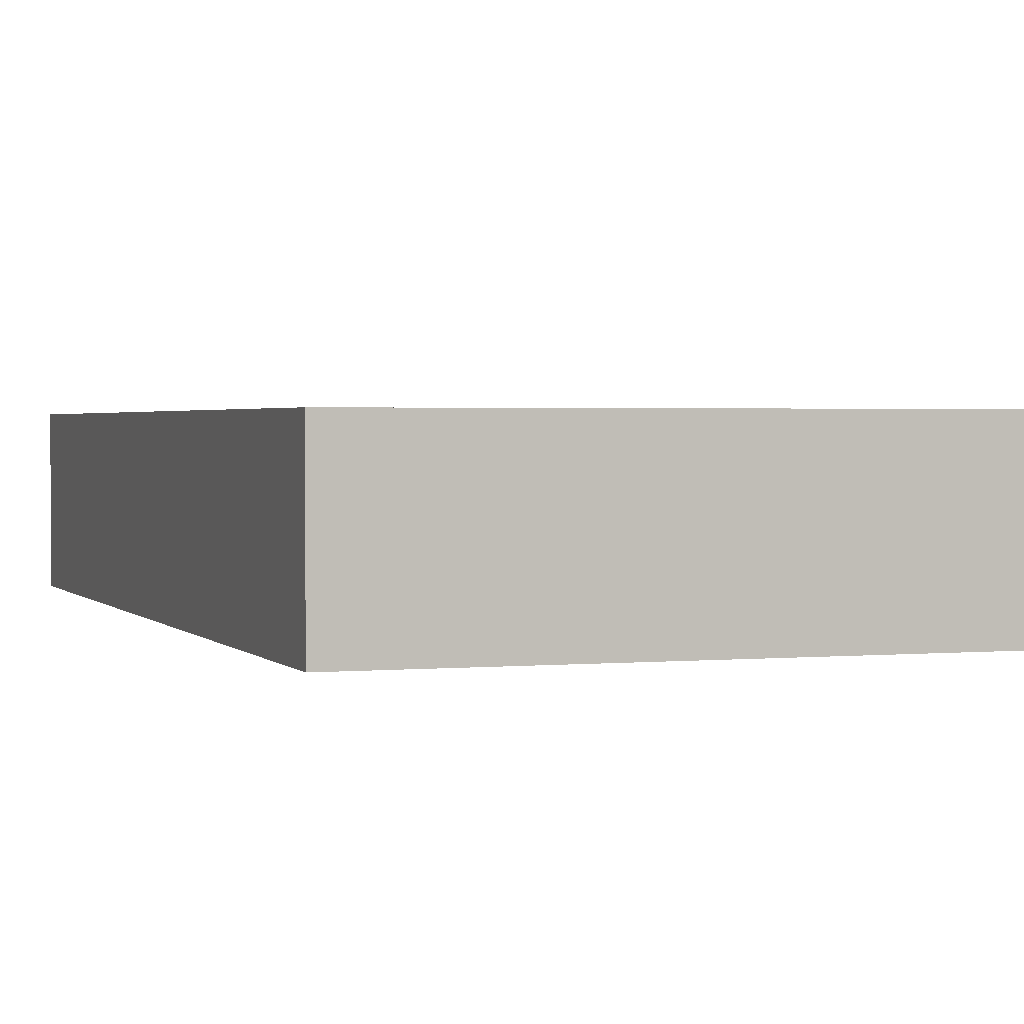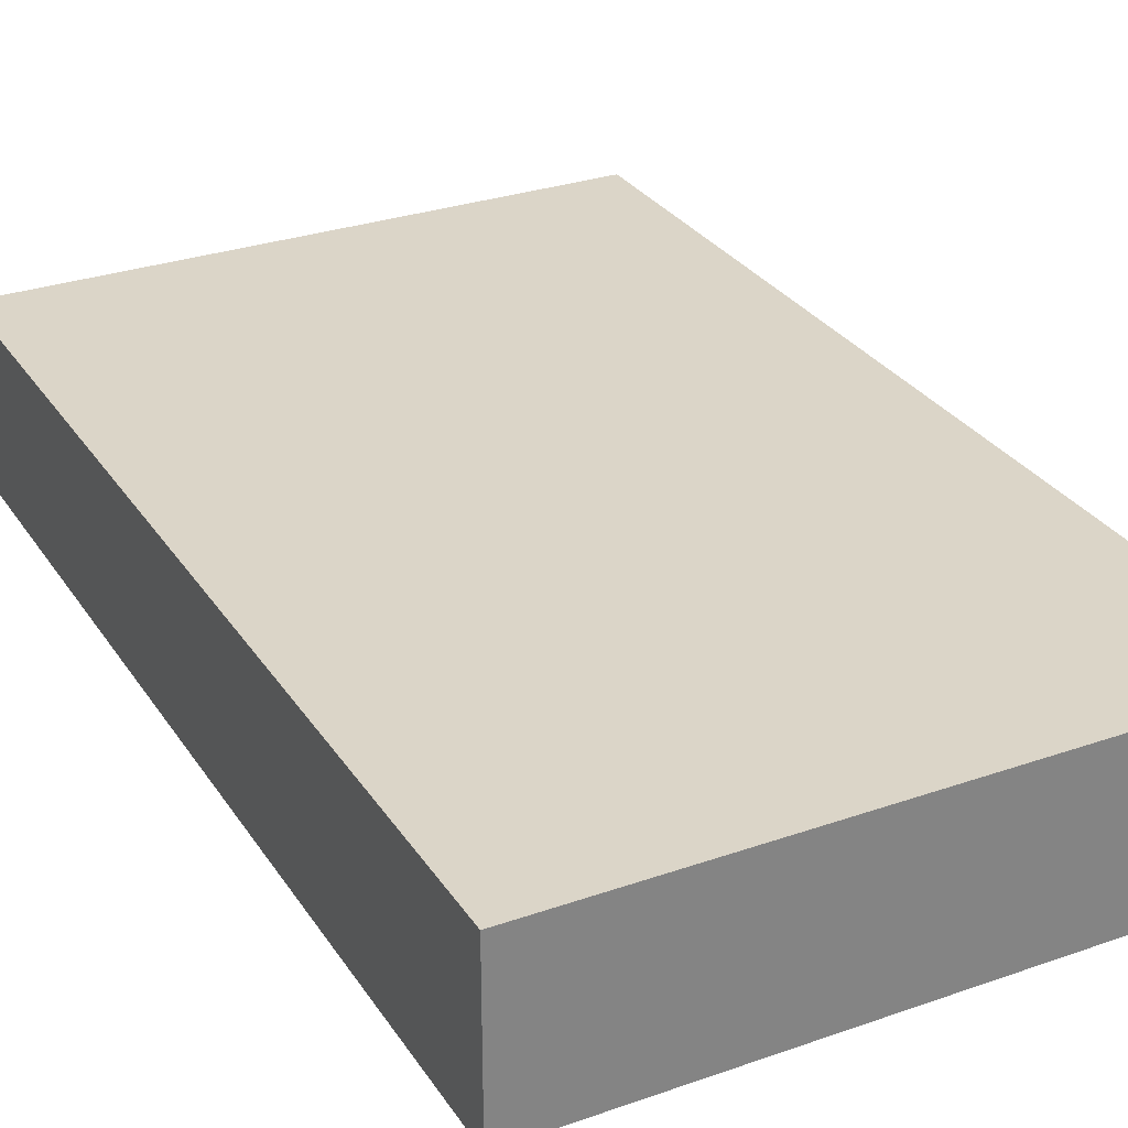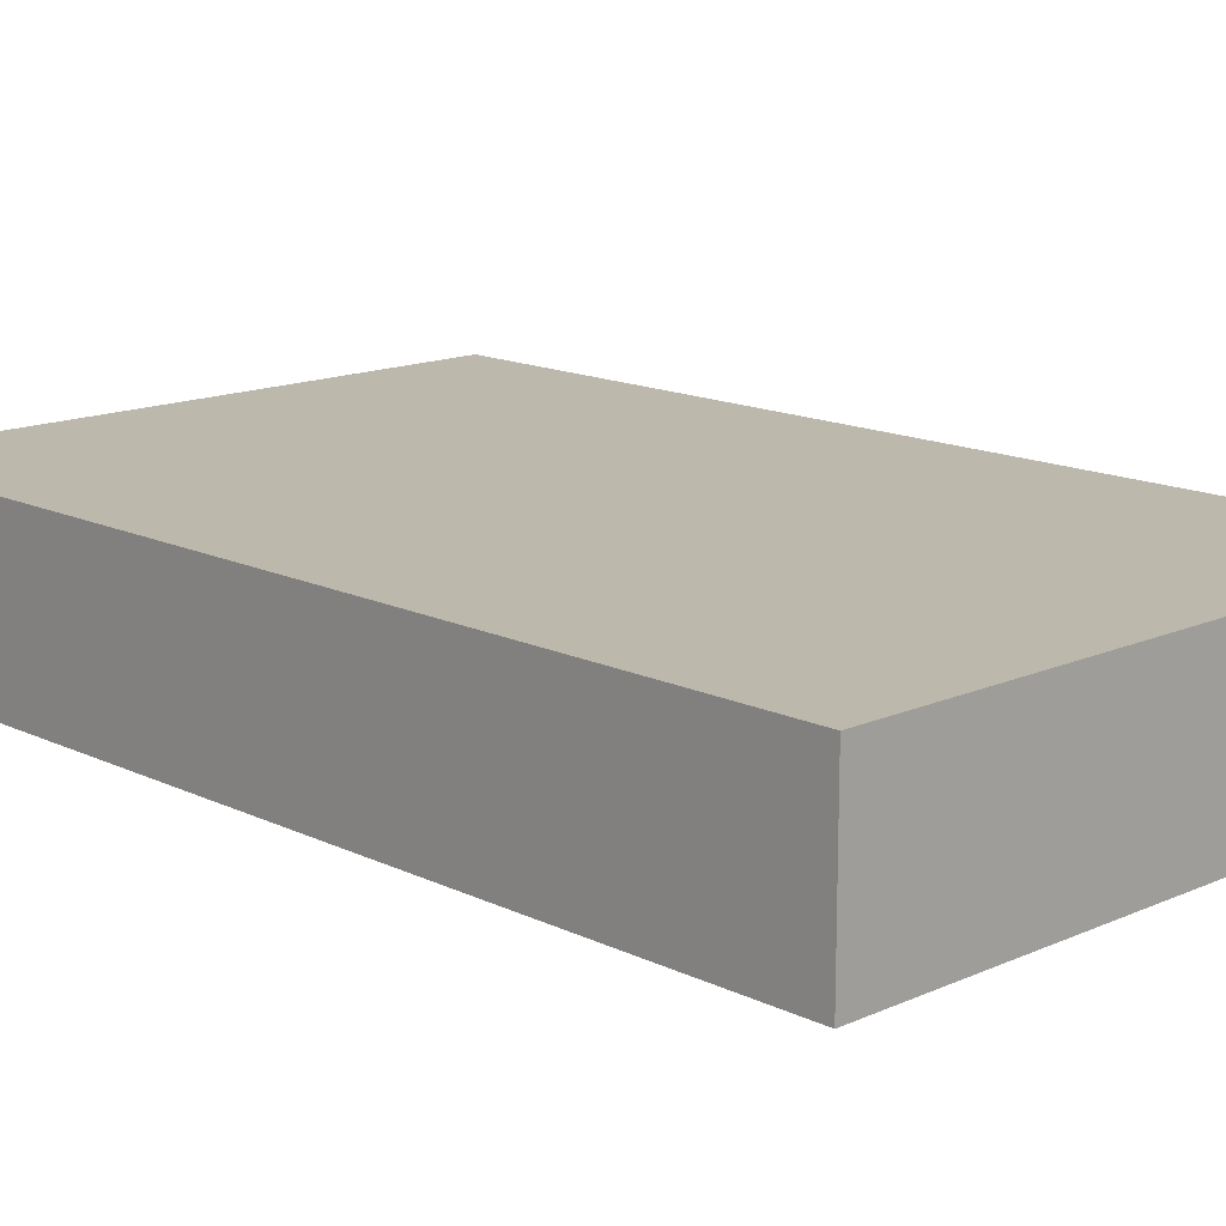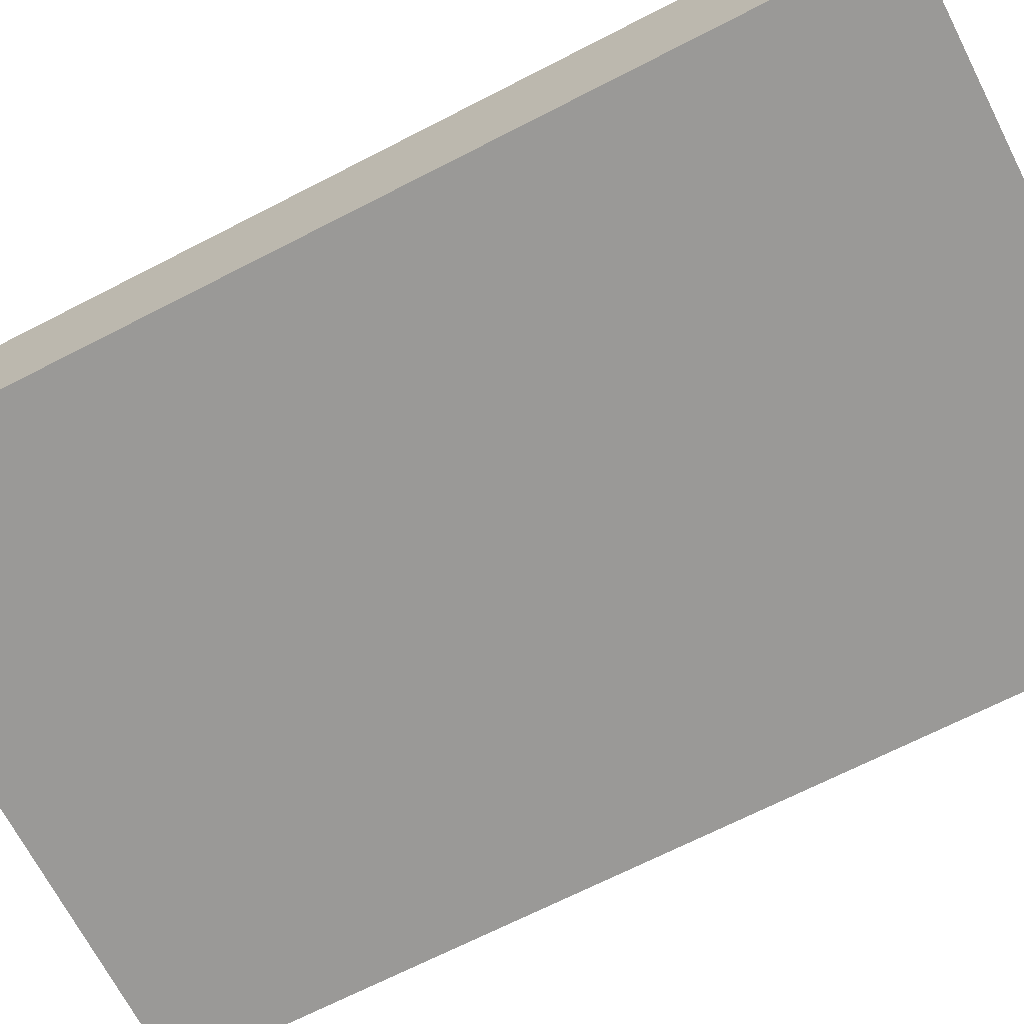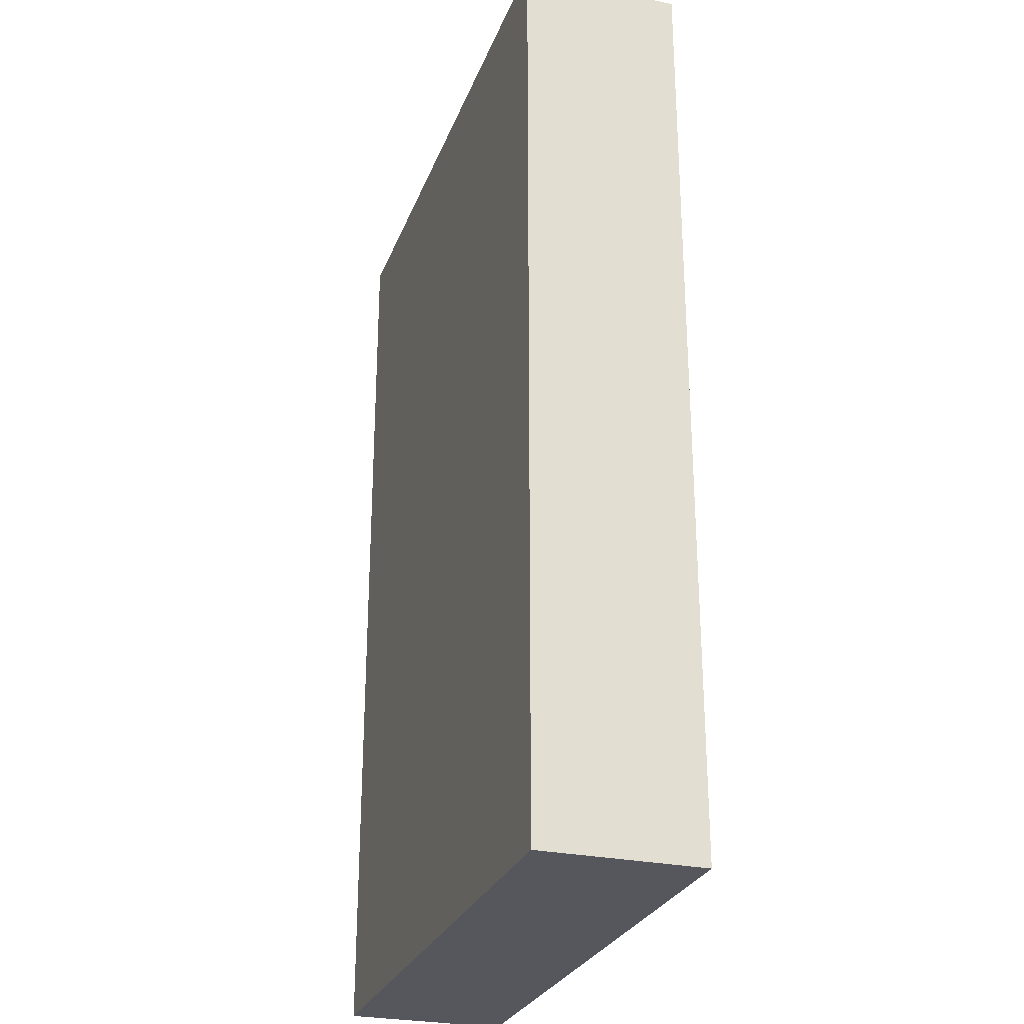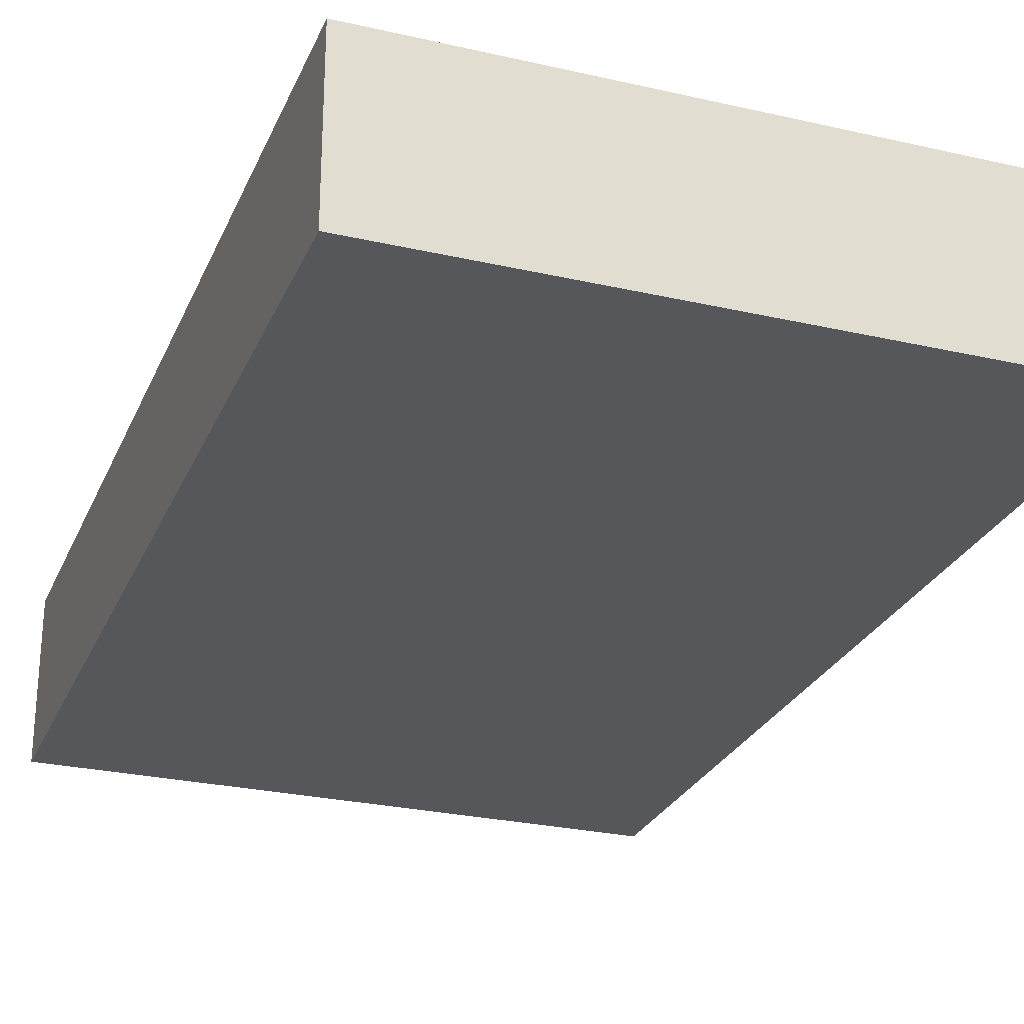
<metadata>
{"format":"obj","ext":"obj","renderer":"f3d","projection":"perspective","resolution":1024,"background":"white","views":[{"elev":1.8,"azim":-19.0,"up":"+Z"},{"elev":29.6,"azim":152.8,"up":"+Z"},{"elev":14.6,"azim":-43.9,"up":"+Z"},{"elev":-68.9,"azim":117.2,"up":"+Z"},{"elev":-27.5,"azim":71.8,"up":"+Y"},{"elev":-26.7,"azim":-19.7,"up":"+Z"}]}
</metadata>
<code>
o bookshelf_darker_texture
v -0.55 0 0.15
v -0.55 1.76 0.15
v -0.55 0 -0.15
v -0.55 1.76 -0.15
v 0.55 0 0.15
v 0.55 1.76 0.15
v 0.55 0 -0.15
v 0.55 1.76 -0.15
f 1 2 4 3
f 7 8 6 5
f 3 7 5 1
f 8 4 2 6
f 3 4 8 7
f 5 6 2 1

</code>
